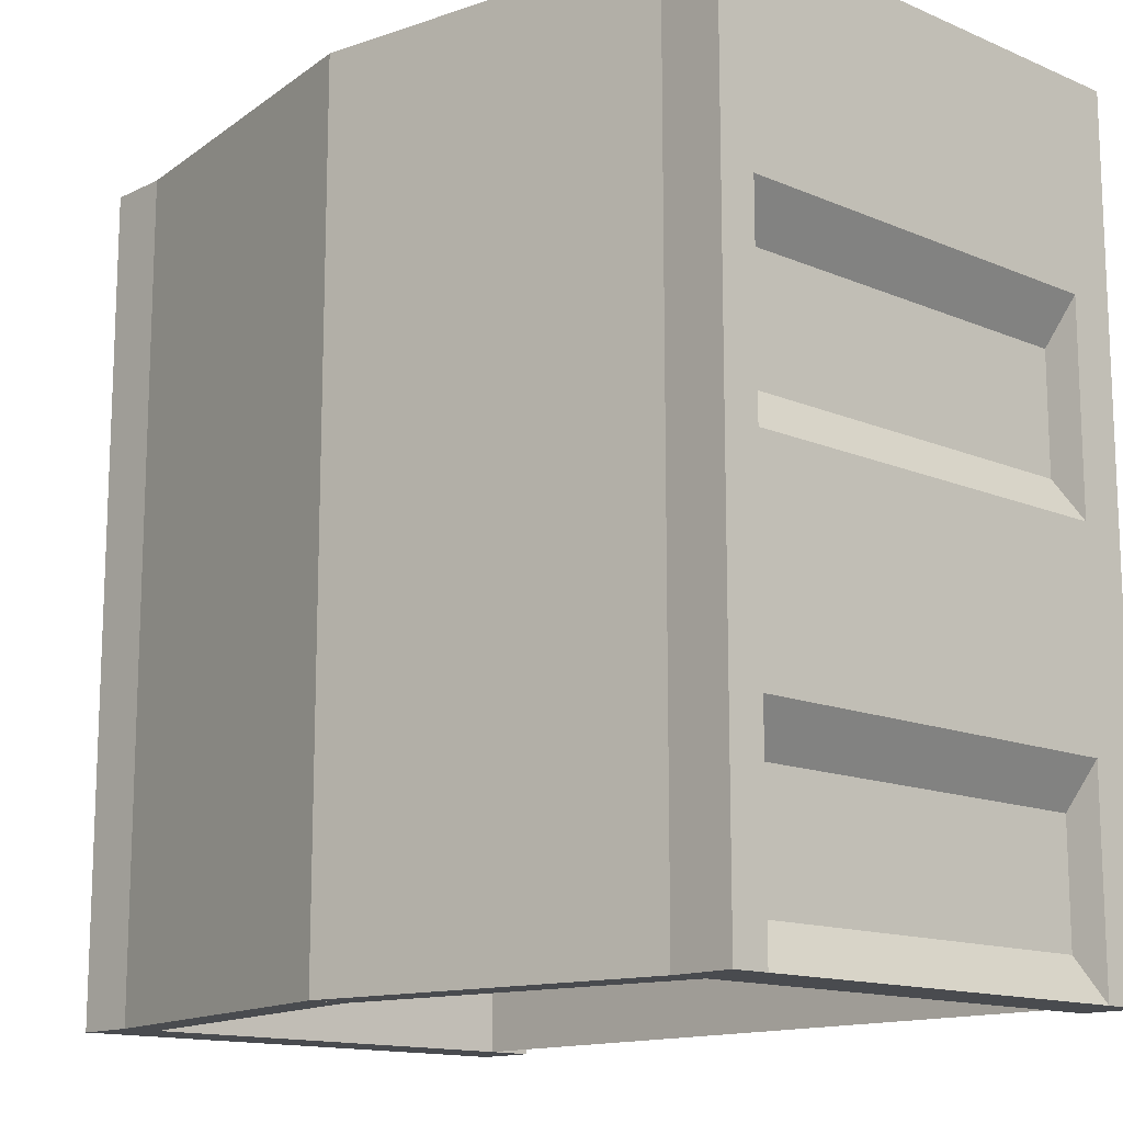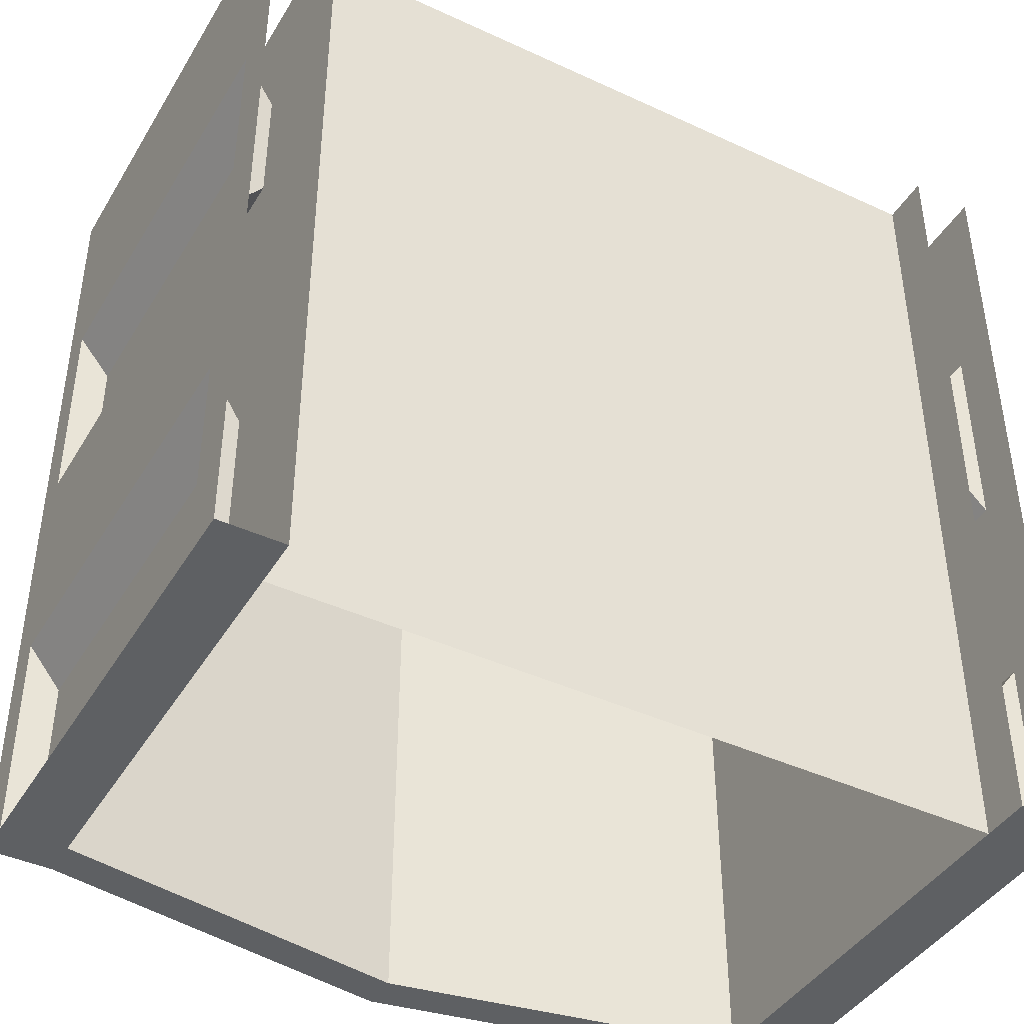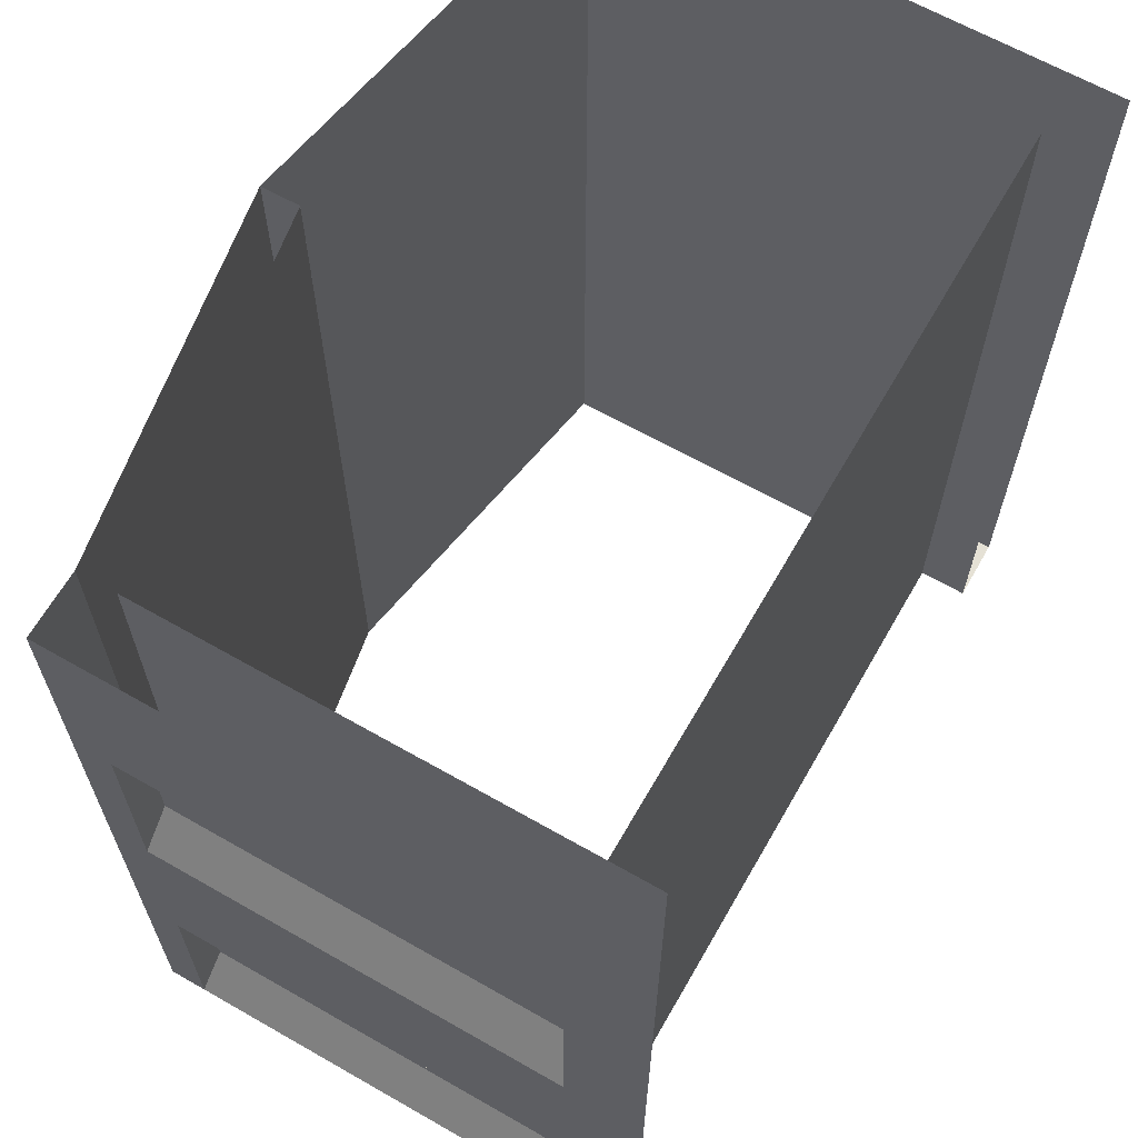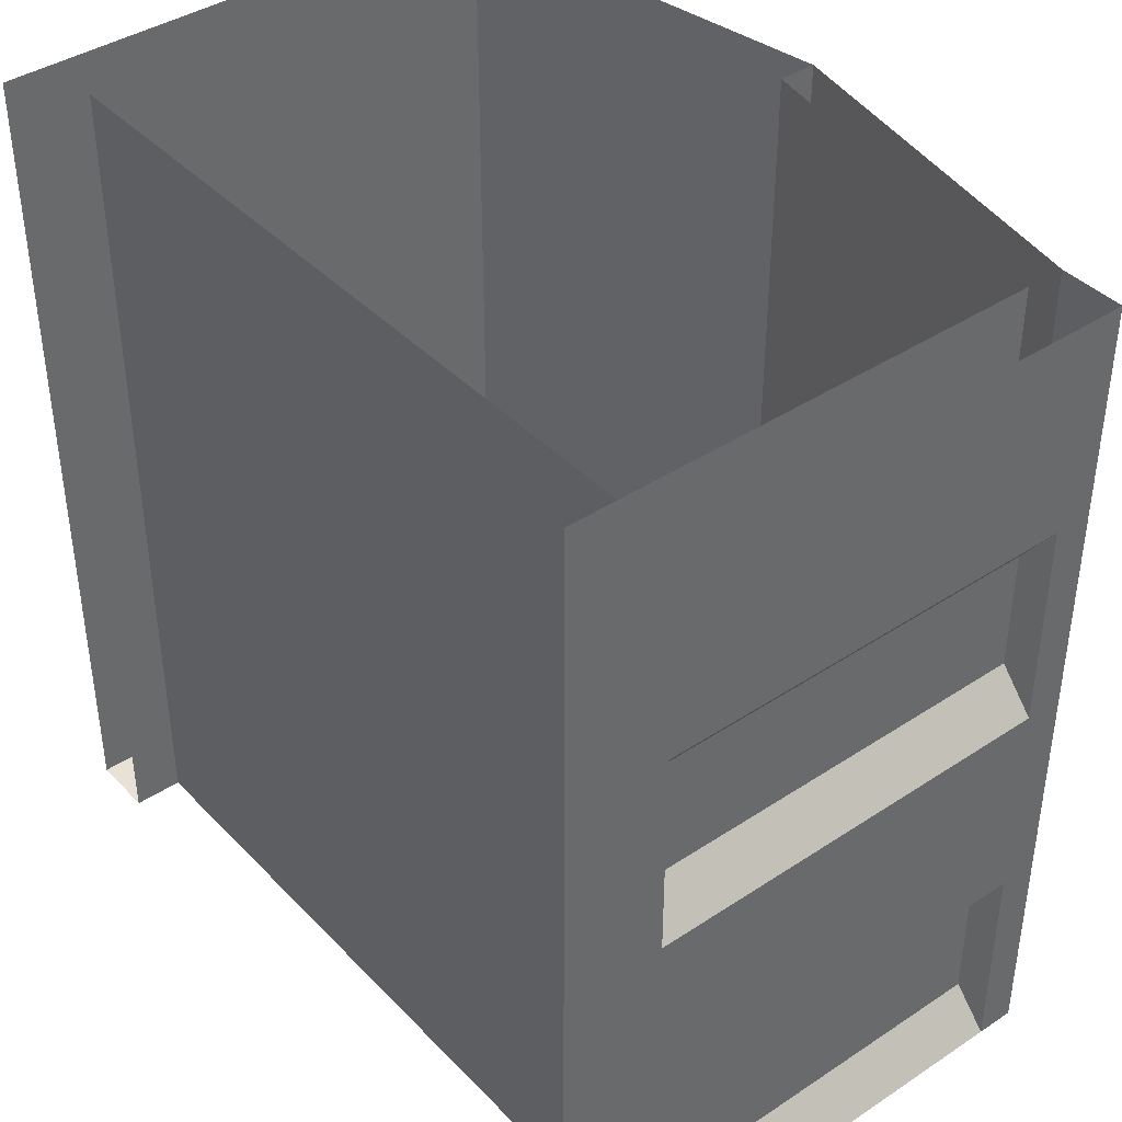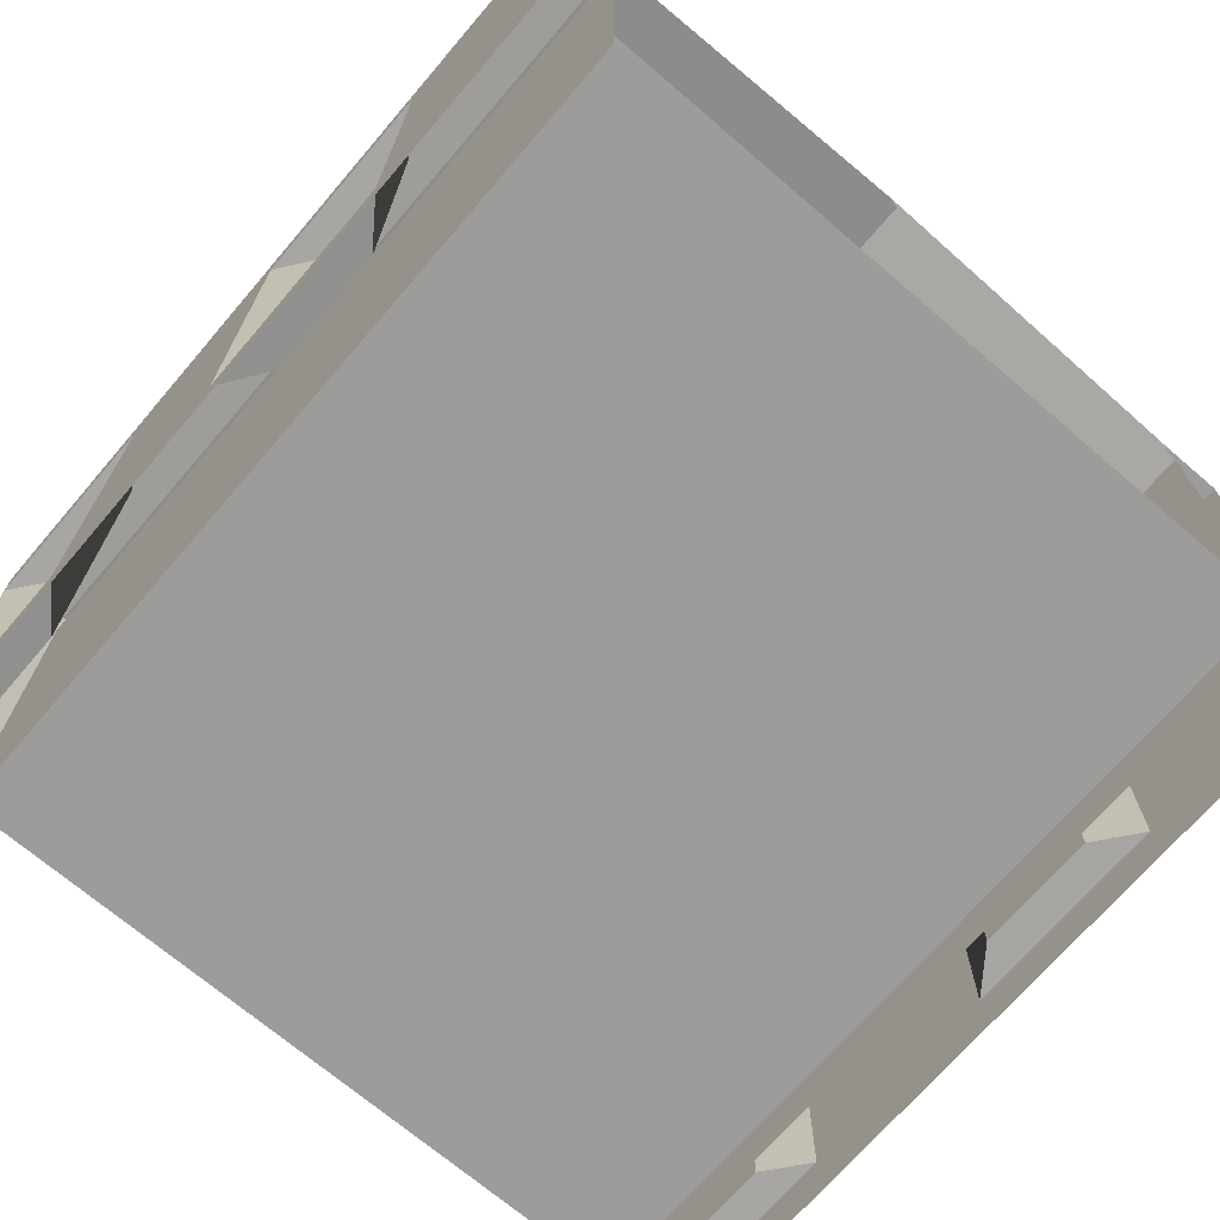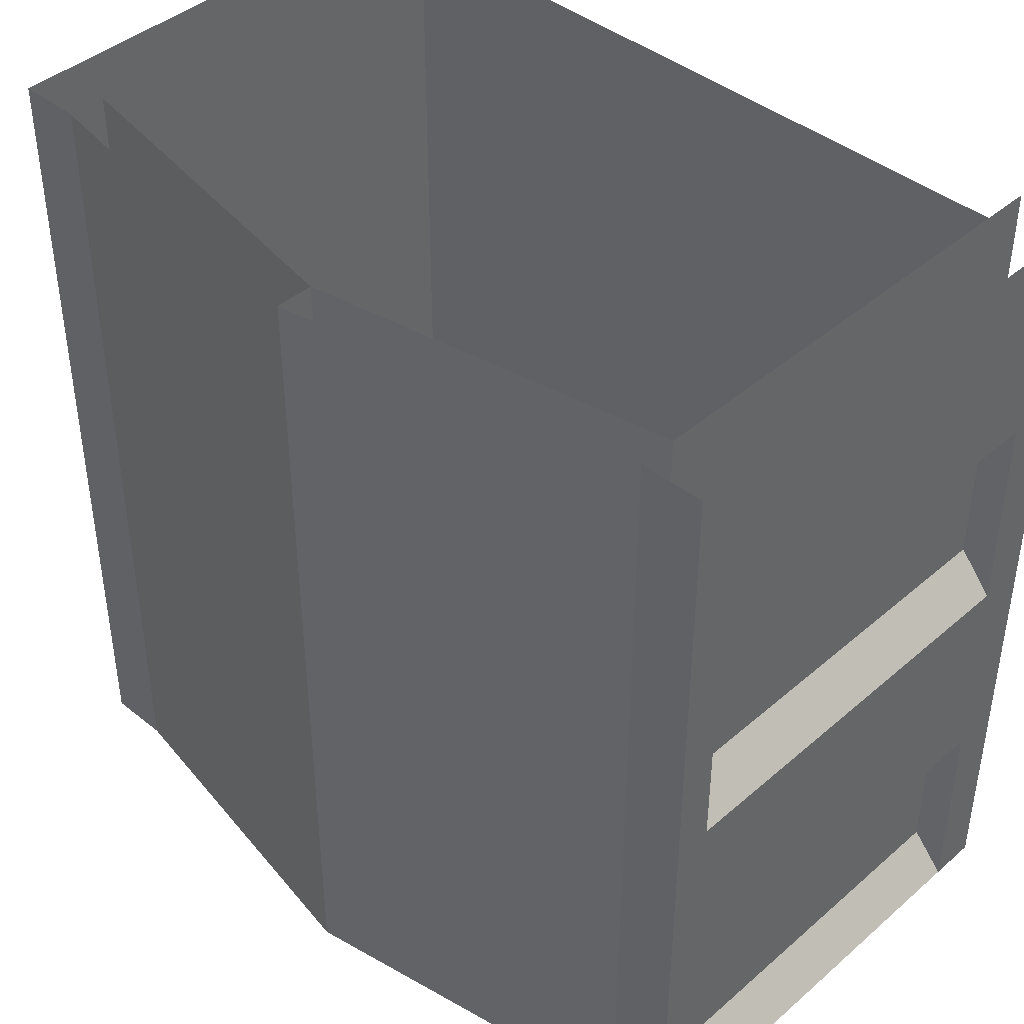
<metadata>
{"format":"obj","ext":"obj","renderer":"f3d","projection":"perspective","resolution":1024,"background":"white","views":[{"elev":-14.0,"azim":-133.2,"up":"+Z"},{"elev":-42.4,"azim":-29.0,"up":"+Z"},{"elev":64.9,"azim":-60.2,"up":"+Z"},{"elev":40.5,"azim":51.1,"up":"+Z"},{"elev":-70.3,"azim":-40.6,"up":"+Y"},{"elev":42.2,"azim":-136.0,"up":"+Z"}]}
</metadata>
<code>
o Road-tunnel_Cube.003
v 3.393 0.07338 -4
v 3.694 0.1169 -3.577
v 3.393 0.07338 4
v 4 0.07463 4
v 3.168 0.07338 4
v 3.07 0.07338 4
v 3.07 0.07338 -4
v 3.168 0.07338 -4
v 3.384 4.073 -4
v 3.686 4.032 -3.577
v 3.384 4.073 4
v 3.992 4.075 4
v 3.384 4.434 -4
v 3.991 4.435 -4
v 3.384 4.434 4
v 3.991 4.435 4
v 3.393 -0.3925 -4
v 4.001 -0.3913 -4
v 3.393 -0.3925 4
v 4.001 -0.3913 4
v 3.694 0.1169 1.577
v 3.694 0.1169 0.4228
v 3.694 0.1169 -2.423
v 3.384 4.073 -2
v 3.384 4.073 0
v 3.384 4.073 2
v 3.686 4.032 1.577
v 3.686 4.032 0.4228
v 3.686 4.032 -2.423
v 3.384 4.434 -2
v 3.384 4.434 0
v 3.384 4.434 2
v 3.991 4.435 2
v 3.991 4.435 0
v 3.991 4.435 -2
v 4.001 -0.3913 2
v 4.001 -0.3913 0
v 4.001 -0.3913 -2
v 4 0.07463 -2
v 4 0.07463 -4
v 3.992 4.075 -2
v 3.992 4.075 -4
v 4 0.07463 2
v 4 0.07463 0
v 3.992 4.075 2
v 3.992 4.075 0
v -3.393 0.07338 -4
v -3.694 0.1169 -3.577
v -3.393 0.07338 4
v -4 0.07463 4
v 0 0.07338 -4
v -3.168 0.07338 4
v 0 0.07338 4
v -3.07 0.07338 4
v -3.07 0.07338 -4
v -3.168 0.07338 -4
v -3.384 4.073 -4
v -3.686 4.032 -3.577
v -3.384 4.073 4
v -3.992 4.075 4
v -3.384 4.434 -4
v -3.991 4.435 -4
v -3.384 4.434 4
v -3.991 4.435 4
v 0 4.668 -4
v 0 4.668 4
v 0 5.029 -4
v 0 5.029 4
v -3.393 -0.3925 -4
v -4.001 -0.3913 -4
v -3.393 -0.3925 4
v -4.001 -0.3913 4
v -3.694 0.1169 1.577
v -3.694 0.1169 0.4228
v -3.694 0.1169 -2.423
v -3.384 4.073 -2
v -3.384 4.073 0
v -3.384 4.073 2
v -3.686 4.032 1.577
v -3.686 4.032 0.4228
v -3.686 4.032 -2.423
v -3.384 4.434 -2
v -3.384 4.434 0
v -3.384 4.434 2
v -3.991 4.435 2
v -3.991 4.435 0
v -3.991 4.435 -2
v 0 4.668 -2
v 0 4.668 0
v 0 4.668 2
v 0 5.029 -2
v 0 5.029 0
v 0 5.029 2
v -4.001 -0.3913 2
v -4.001 -0.3913 0
v -4.001 -0.3913 -2
v -4 0.07463 -2
v -4 0.07463 -4
v -3.992 4.075 -2
v -3.992 4.075 -4
v -4 0.07463 2
v -4 0.07463 0
v -3.992 4.075 2
v -3.992 4.075 0
f 7 51 53 6
f 1 8 5 3
f 3 1 17 19
f 55 54 53 51
f 47 49 52 56
f 90 93 68 66
f 49 71 69 47
f 65 67 91 88
f 88 91 92 89
f 89 92 93 90
f 8 7 6 5
f 56 52 54 55
f 41 42 14 35
f 40 1 9 42
f 23 2 10 29
f 1 3 11 26 25 24 9
f 33 32 15 16
f 42 9 13 14
f 30 13 67 91
f 13 9 65 67
f 26 11 66 90
f 1 40 18 17
f 43 4 20 36
f 40 39 38 18
f 39 44 37 38
f 44 43 36 37
f 9 24 88 65
f 24 25 89 88
f 25 26 90 89
f 15 32 93 68
f 32 31 92 93
f 31 30 91 92
f 14 13 30 35
f 35 30 31 34
f 34 31 32 33
f 4 43 45 12
f 21 22 28 27
f 44 39 41 46
f 12 45 33 16
f 45 46 34 33
f 46 41 35 34
f 2 23 39 40
f 29 10 42 41
f 10 2 40 42
f 22 21 43 44
f 27 28 46 45
f 21 27 45 43
f 28 22 44 46
f 23 29 41 39
f 99 87 62 100
f 98 100 57 47
f 75 81 58 48
f 47 57 76 77 78 59 49
f 85 64 63 84
f 100 62 61 57
f 82 91 67 61
f 61 67 65 57
f 78 90 66 59
f 47 69 70 98
f 101 94 72 50
f 98 70 96 97
f 97 96 95 102
f 102 95 94 101
f 57 65 88 76
f 76 88 89 77
f 77 89 90 78
f 63 68 93 84
f 84 93 92 83
f 83 92 91 82
f 62 87 82 61
f 87 86 83 82
f 86 85 84 83
f 50 60 103 101
f 73 79 80 74
f 102 104 99 97
f 60 64 85 103
f 103 85 86 104
f 104 86 87 99
f 48 98 97 75
f 81 99 100 58
f 58 100 98 48
f 74 102 101 73
f 79 103 104 80
f 73 101 103 79
f 80 104 102 74
f 75 97 99 81

</code>
